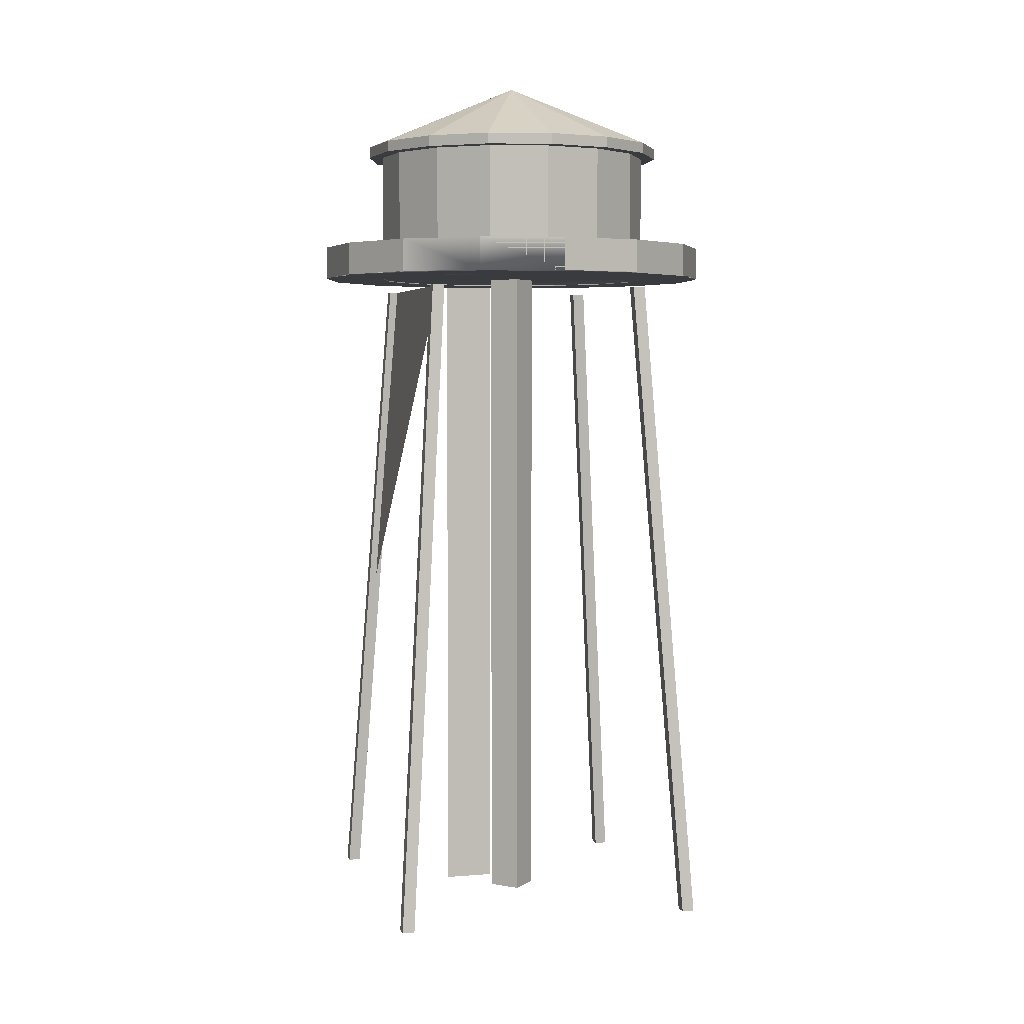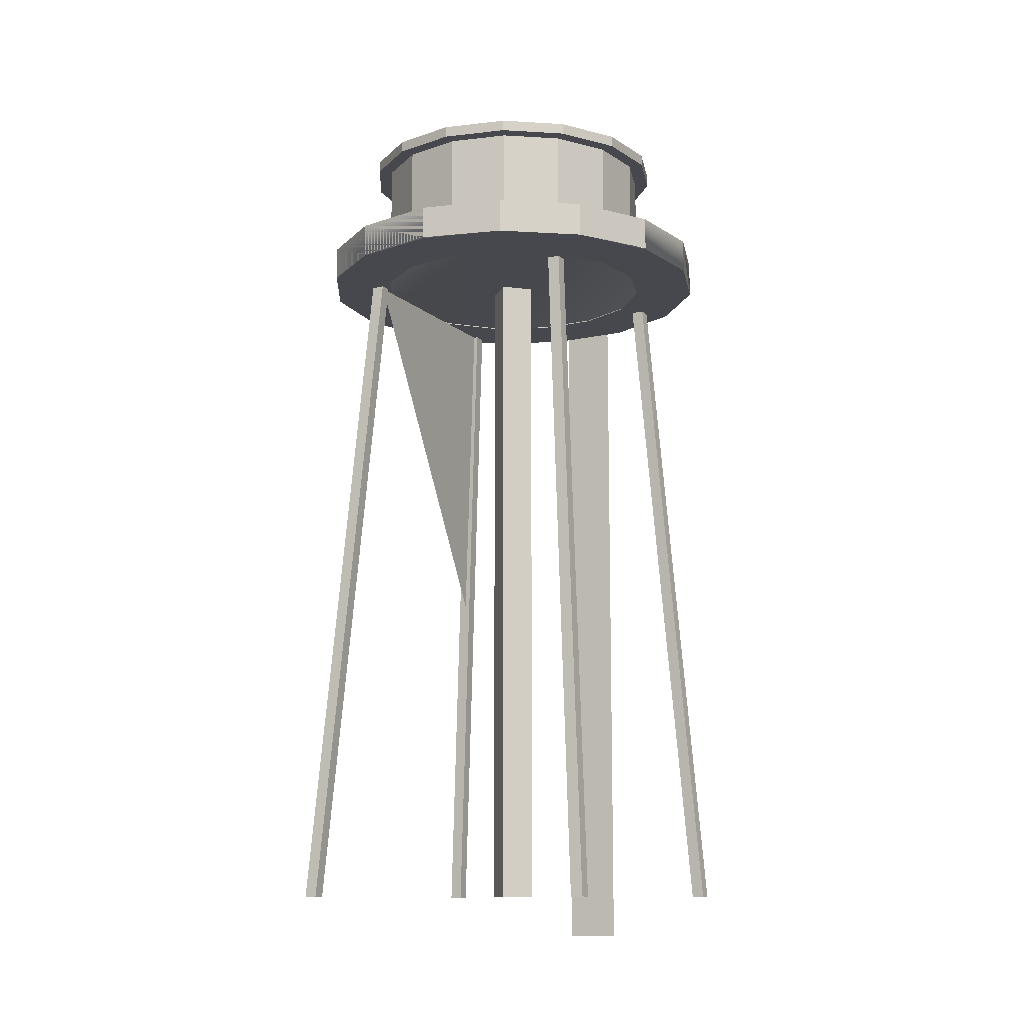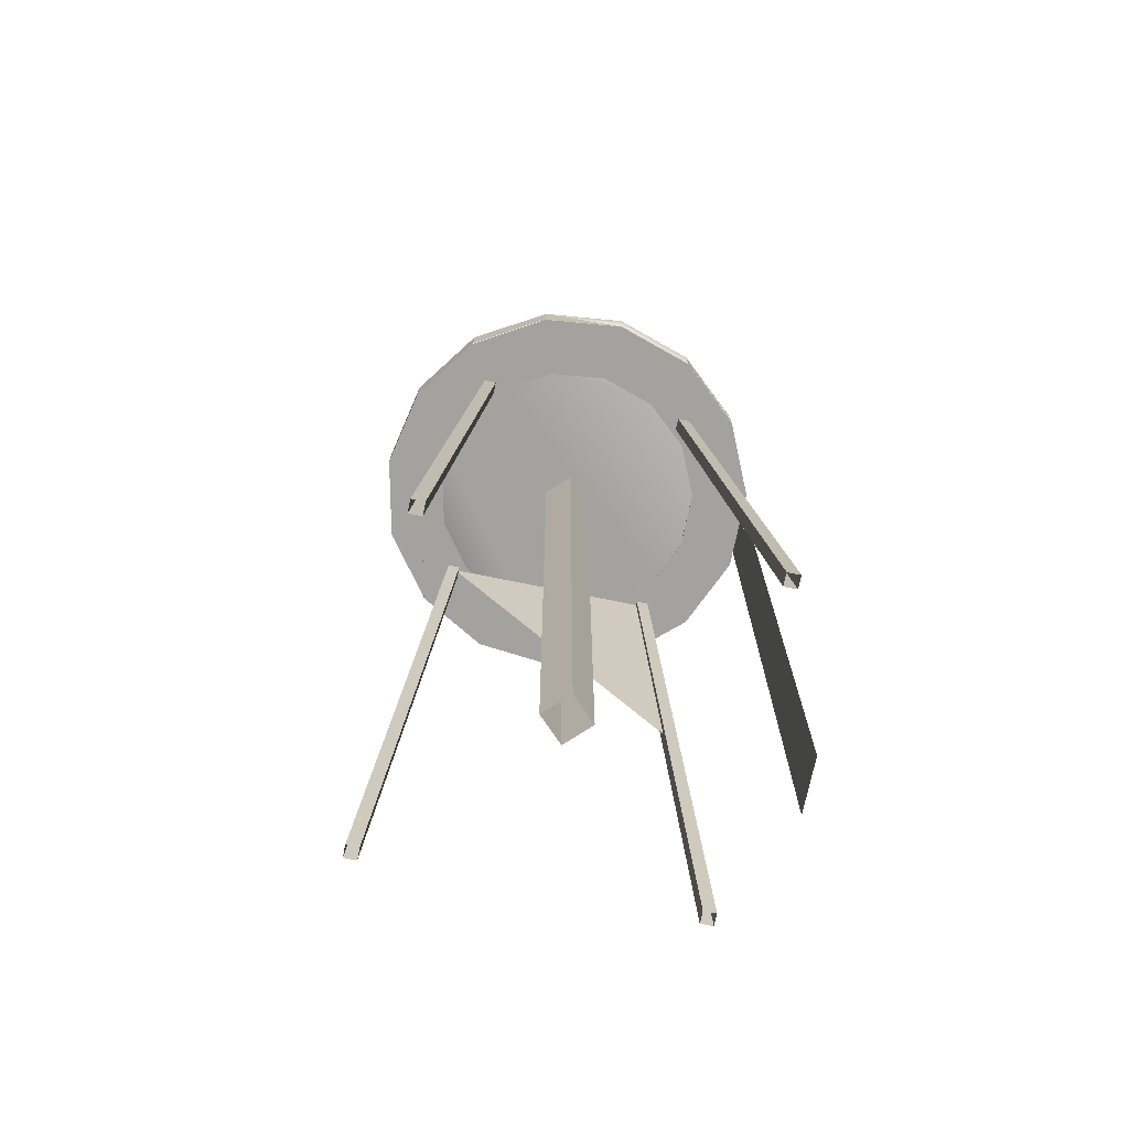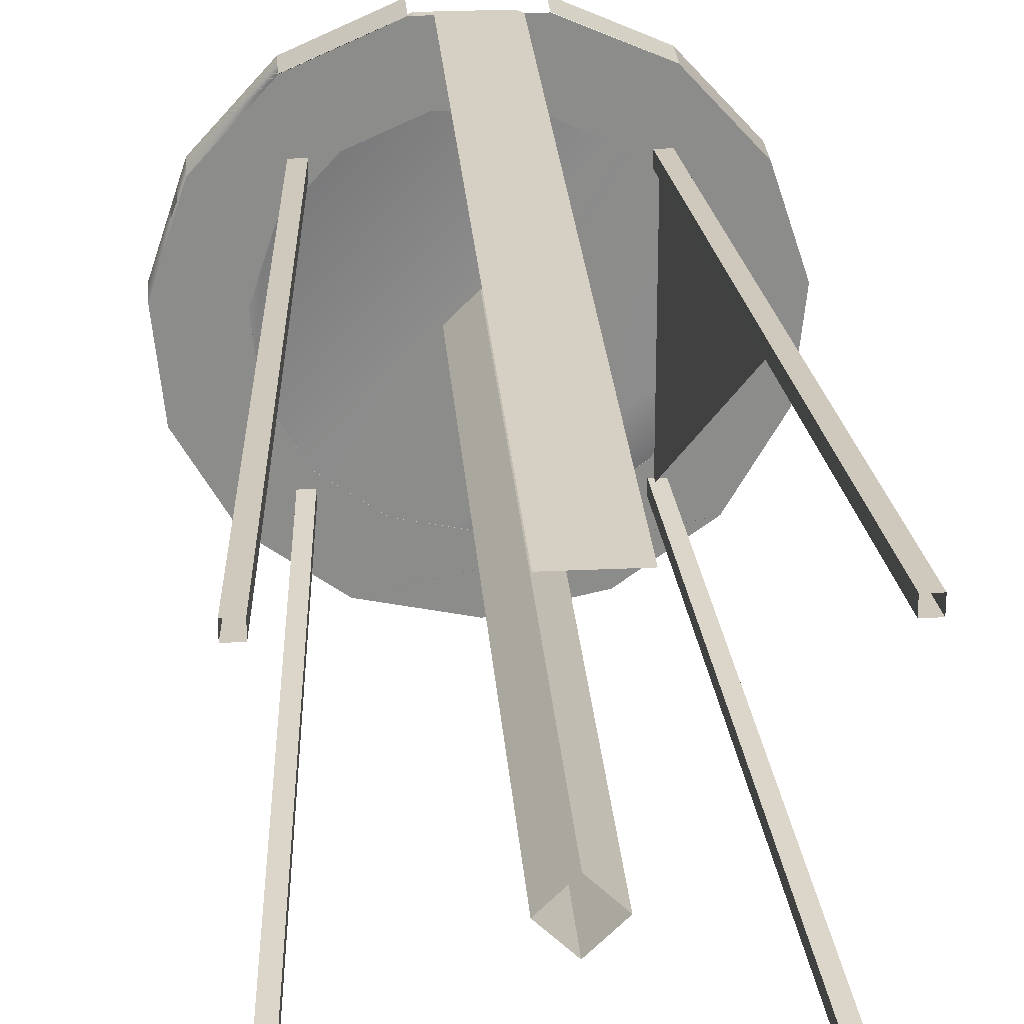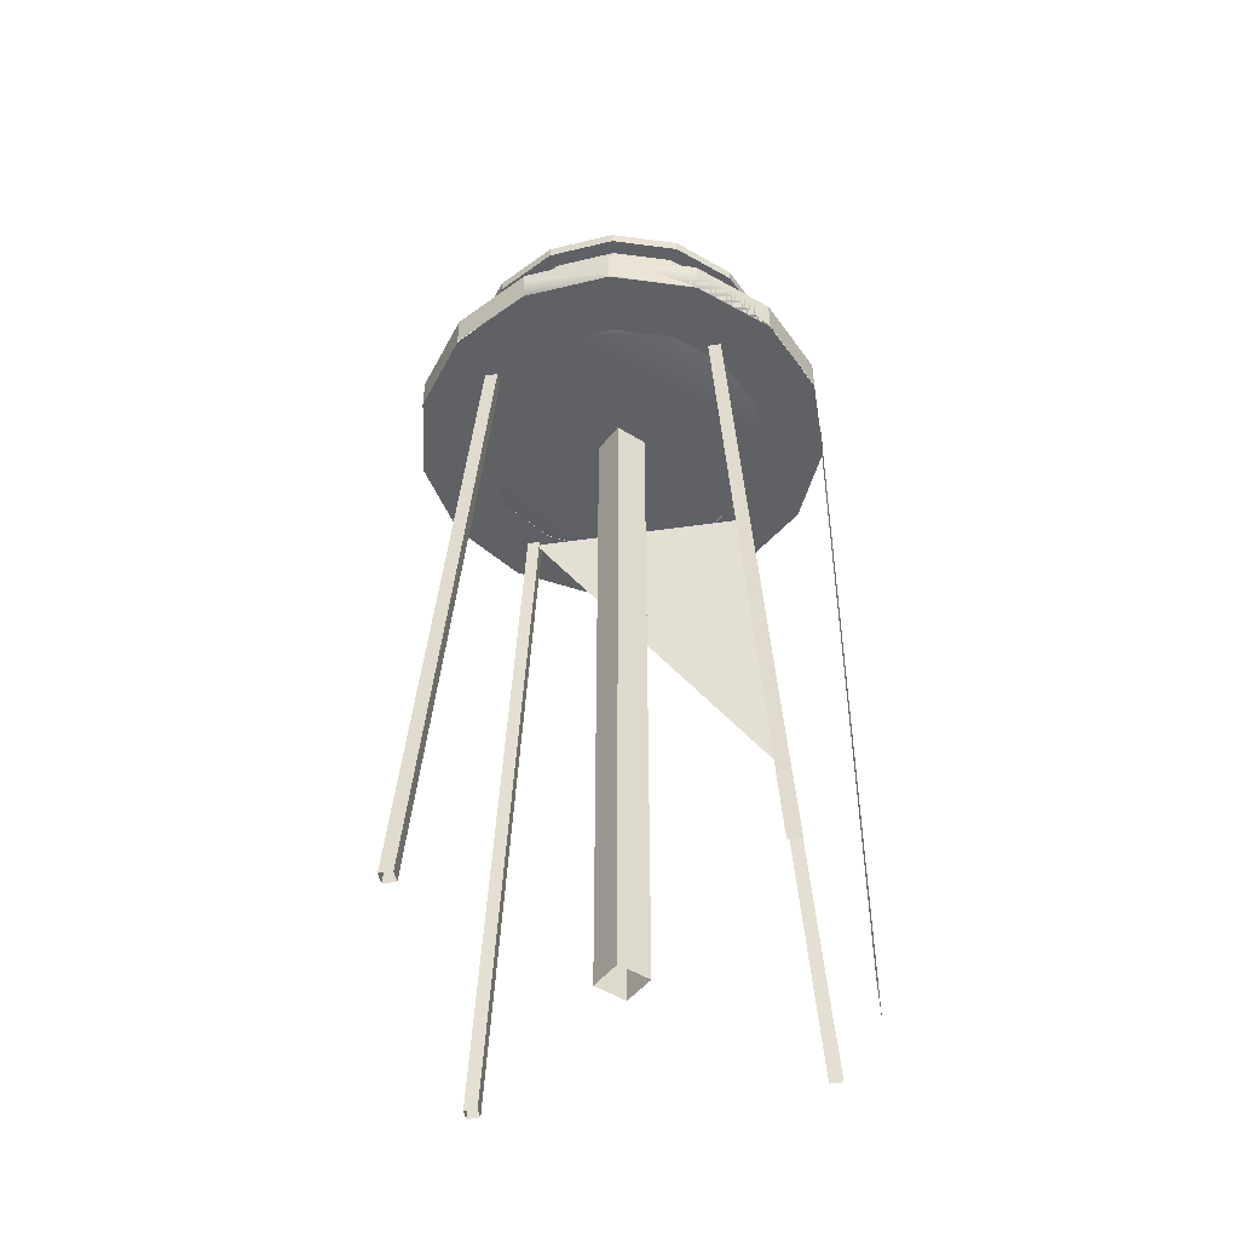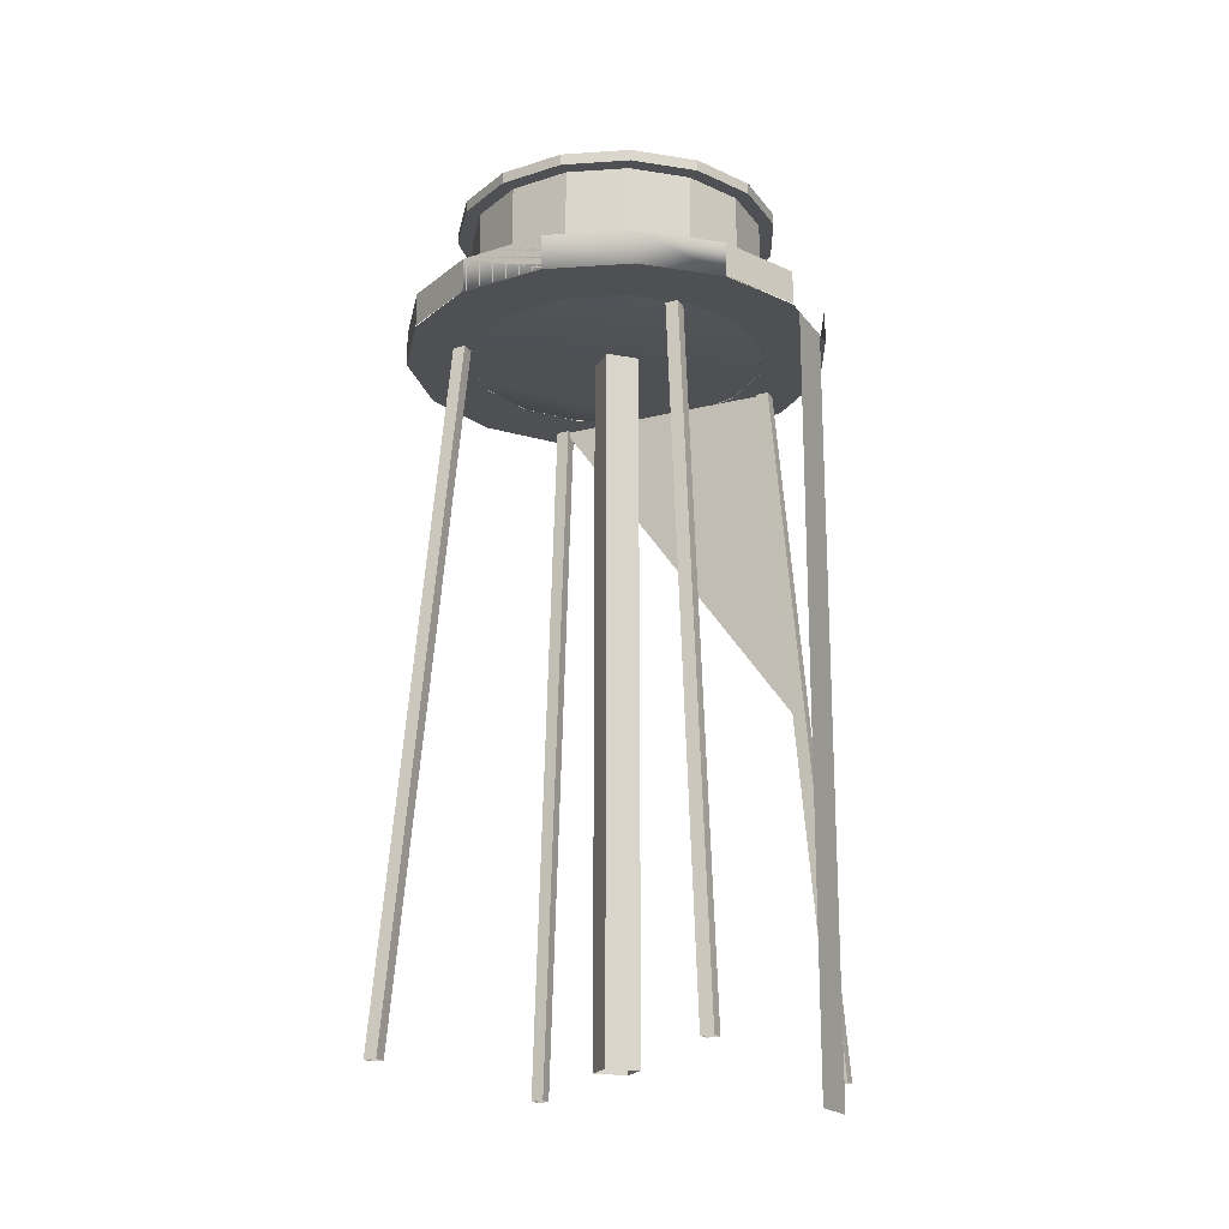
<metadata>
{"format":"obj","ext":"obj","renderer":"f3d","projection":"perspective","resolution":1024,"background":"white","views":[{"elev":4.2,"azim":164.8,"up":"+Y"},{"elev":-11.7,"azim":-152.2,"up":"+Y"},{"elev":-72.5,"azim":-101.5,"up":"+Y"},{"elev":26.2,"azim":-4.3,"up":"+Z"},{"elev":-47.2,"azim":-80.6,"up":"+Y"},{"elev":-19.2,"azim":-64.7,"up":"+Y"}]}
</metadata>
<code>
v -14.61 127 109.1
v 14.61 -71 109.1
v 14.61 127 109.1
v -14.61 -71 109.1
v -14.61 -71 109.1
v 14.61 -269 109.1
v 14.61 -71 109.1
v -14.61 -269 109.1
v -14.61 127 109.1
v 14.61 127 109.1
v 14.61 -71 109.1
v -14.61 -71 109.1
v -14.61 -71 109.1
v 14.61 -71 109.1
v 14.61 -269 109.1
v -14.61 -269 109.1
v 71.37 -62 71.37
v 58.89 121 -58.89
v 71.37 -62 -71.37
v -58.89 121 -58.89
v -58.89 121 -58.89
v -71.37 -62 71.37
v -83.85 -245 83.85
v -71.37 -62 71.37
v -58.89 121 -58.89
v -71.37 -62 -71.37
v 0 199 -78
v 31.73 127 -71.26
v 0 127 -78
v 31.73 199 -71.26
v 57.97 127 -52.19
v 57.97 199 -52.19
v 74.18 127 -24.1
v 74.18 199 -24.1
v 77.57 127 8.153
v 77.57 199 8.153
v 67.55 127 39
v 67.55 199 39
v 45.85 127 63.1
v 45.85 199 63.1
v 16.22 127 76.3
v 16.22 199 76.3
v -16.22 127 76.3
v -16.22 199 76.3
v -45.85 127 63.1
v -45.85 199 63.1
v -67.55 127 39
v -67.55 199 39
v -77.57 127 8.153
v -77.57 199 8.153
v -74.18 127 -24.1
v -74.18 199 -24.1
v -57.97 127 -52.19
v -57.97 199 -52.19
v -31.73 127 -71.26
v -31.73 199 -71.26
v 77.57 127 8.153
v 74.18 127 -24.1
v 50.43 199 69.41
v -85.33 199 8.969
v 85.33 199 8.969
v -50.43 199 69.41
v -34.9 199 -78.38
v 34.9 199 -78.38
v 63.76 199 -57.41
v 17.84 199 83.93
v -81.6 199 -26.51
v 74.3 199 42.9
v -74.3 199 42.9
v 0 199 -85.8
v 81.6 199 -26.51
v -17.84 199 83.93
v -63.76 199 -57.41
v -74.3 205 42.9
v 81.6 205 -26.51
v -85.33 205 8.969
v 85.33 205 8.969
v -81.6 205 -26.51
v 74.3 205 42.9
v -63.76 205 -57.41
v 50.43 205 69.41
v -34.9 205 -78.38
v 17.84 205 83.93
v 0 205 -85.8
v -17.84 205 83.93
v 34.9 205 -78.38
v -50.43 205 69.41
v 63.76 205 -57.41
v 0 241 0.000237
v -45.85 127 63.1
v -16.22 127 76.3
v -31.73 127 -71.26
v -57.97 127 -52.19
v 57.97 127 -52.19
v 31.73 127 -71.26
v 16.22 127 76.3
v 45.85 127 63.1
v -74.18 127 -24.1
v -77.57 127 8.153
v 67.55 127 39
v -67.55 127 39
v 0 127 -78
v -23.19 127 109.1
v 82.89 127 -74.63
v 45.37 127 -101.9
v -96.6 127 55.77
v -65.56 127 90.24
v 106.1 127 -34.47
v -110.9 127 11.66
v 96.6 127 55.77
v 110.9 127 11.66
v -82.89 127 -74.63
v -106.1 127 -34.47
v -45.37 127 -101.9
v 23.19 127 109.1
v 65.56 127 90.24
v 0 127 -111.5
v 45.37 127 -101.9
v 0 127 -111.5
v -65.56 127 90.24
v -23.19 127 109.1
v 82.89 127 -74.63
v -96.6 127 55.77
v 106.1 127 -34.47
v -110.9 127 11.66
v 110.9 127 11.66
v -106.1 127 -34.47
v 96.6 127 55.77
v -82.89 127 -74.63
v 65.56 127 90.24
v -45.37 127 -101.9
v 23.19 127 109.1
v 45.37 145.5 -101.9
v 0 127.5 -111.5
v 45.37 127.5 -101.9
v -65.56 145.5 90.24
v -23.19 127.5 109.1
v -65.56 127.5 90.24
v 82.89 145.5 -74.63
v 82.89 127.5 -74.63
v -96.6 145.5 55.77
v -96.6 127.5 55.77
v 106.1 145.5 -34.47
v 106.1 127.5 -34.47
v -110.9 145.5 11.66
v -110.9 127.5 11.66
v 110.9 145.5 11.66
v 110.9 127.5 11.66
v -106.1 145.5 -34.47
v -106.1 127.5 -34.47
v 96.6 145.5 55.77
v 96.6 127.5 55.77
v -82.89 145.5 -74.63
v -82.89 127.5 -74.63
v 65.56 145.5 90.24
v 65.56 127.5 90.24
v -45.37 145.5 -101.9
v -45.37 127.5 -101.9
v 23.19 145.5 109.1
v 23.19 127.5 109.1
v 0 145.5 -111.5
v 87.38 -245 80.62
v 63.38 121 63.38
v 87.38 -245 87.38
v 12.73 127 0.000181
v 0 -65 12.73
v 12.73 -65 5.9e-05
v -6e-06 127 12.73
v -12.73 -65 5.9e-05
v -12.73 127 0.000169
v 6e-06 -65 -12.73
v 0 127 -12.73
v 80.62 -245 87.38
v 56.62 121 63.38
v 80.62 -245 80.62
v 63.38 121 56.63
v 56.62 121 56.63
v 63.38 121 -63.37
v 87.38 -245 -80.62
v 87.38 -245 -87.38
v 63.38 121 -56.62
v 80.62 -245 -80.62
v 56.62 121 -63.37
v 80.62 -245 -87.38
v -56.62 121 -63.37
v -80.62 -245 -80.62
v -80.62 -245 -87.38
v -63.38 121 -56.62
v -87.38 -245 -80.62
v -63.38 121 -63.37
v -87.38 -245 -87.38
v -80.62 -245 80.62
v -56.62 121 63.38
v -80.62 -245 87.38
v -63.38 121 63.38
v -87.38 -245 87.38
v -87.38 -245 80.62
v -63.38 121 56.63
v -56.62 121 56.63
v 58.89 121 58.89
v 58.89 121 -58.89
v -58.89 121 58.89
v -23.19 145.5 109.1
v 56.62 121 -56.62
v -56.62 121 -56.62
v 12.73 -65 0.000119
v 0 -245 12.73
v 12.73 -245 0
v -6e-06 -65 12.73
v -12.73 -245 0
v -12.73 -65 0.000107
v 6e-06 -245 -12.73
v 0 -65 -12.73
v 45.37 145.5 -101.9
v 45.37 127.5 -101.9
v 0 127.5 -111.5
v -65.56 145.5 90.24
v -65.56 127.5 90.24
v -23.19 127.5 109.1
v 82.89 145.5 -74.63
v 82.89 127.5 -74.63
v -96.6 145.5 55.77
v -96.6 127.5 55.77
v 106.1 145.5 -34.47
v 106.1 127.5 -34.47
v -110.9 145.5 11.66
v -110.9 127.5 11.66
v 110.9 145.5 11.66
v 110.9 127.5 11.66
v -106.1 145.5 -34.47
v -106.1 127.5 -34.47
v 96.6 145.5 55.77
v 96.6 127.5 55.77
v -82.89 145.5 -74.63
v -82.89 127.5 -74.63
v 65.56 145.5 90.24
v 65.56 127.5 90.24
v -45.37 145.5 -101.9
v -45.37 127.5 -101.9
v 23.19 145.5 109.1
v 23.19 127.5 109.1
v 0 145.5 -111.5
v -23.19 145.5 109.1
f 1 2 3
f 1 4 2
f 5 6 7
f 5 8 6
f 9 10 11
f 9 11 12
f 13 14 15
f 13 15 16
f 27 28 29
f 30 31 28
f 32 33 31
f 34 35 33
f 36 37 35
f 38 39 37
f 40 41 39
f 42 43 41
f 44 45 43
f 46 47 45
f 48 49 47
f 50 51 49
f 52 53 51
f 54 55 53
f 56 29 55
f 33 57 58
f 38 59 40
f 48 60 50
f 34 61 36
f 44 62 46
f 54 63 56
f 32 64 65
f 40 66 42
f 52 60 67
f 36 68 38
f 46 69 48
f 56 70 27
f 34 65 71
f 42 72 44
f 52 73 54
f 27 64 30
f 62 74 69
f 65 75 71
f 69 76 60
f 71 77 61
f 60 78 67
f 61 79 68
f 67 80 73
f 68 81 59
f 73 82 63
f 59 83 66
f 63 84 70
f 66 85 72
f 70 86 64
f 72 87 62
f 64 88 65
f 88 86 89
f 74 87 89
f 75 88 89
f 76 74 89
f 77 75 89
f 78 76 89
f 79 77 89
f 80 78 89
f 81 79 89
f 82 80 89
f 83 81 89
f 84 82 89
f 85 83 89
f 86 84 89
f 87 85 89
f 43 90 91
f 53 92 93
f 28 94 95
f 39 96 97
f 49 98 99
f 35 100 57
f 45 101 90
f 55 102 92
f 31 58 94
f 41 91 96
f 29 95 102
f 51 93 98
f 37 97 100
f 47 99 101
f 90 103 91
f 95 104 105
f 90 106 107
f 58 104 94
f 99 106 101
f 57 108 58
f 98 109 99
f 57 110 111
f 98 112 113
f 97 110 100
f 93 114 112
f 97 115 116
f 102 114 92
f 91 115 96
f 95 117 102
f 117 118 119
f 103 120 121
f 105 122 118
f 107 123 120
f 104 124 122
f 106 125 123
f 108 126 124
f 109 127 125
f 111 128 126
f 113 129 127
f 110 130 128
f 112 131 129
f 116 132 130
f 114 119 131
f 115 121 132
f 133 134 135
f 136 137 138
f 139 135 140
f 141 138 142
f 143 140 144
f 145 142 146
f 147 144 148
f 149 146 150
f 151 148 152
f 153 150 154
f 155 152 156
f 157 154 158
f 159 156 160
f 161 158 134
f 162 163 164
f 165 166 167
f 168 169 166
f 170 171 169
f 167 172 165
f 163 173 164
f 174 175 173
f 176 175 177
f 178 179 180
f 181 182 179
f 182 183 184
f 178 184 183
f 185 186 187
f 186 188 189
f 189 190 191
f 187 190 185
f 192 193 194
f 194 195 196
f 195 197 196
f 192 198 199
f 17 200 18
f 27 30 28
f 30 32 31
f 32 34 33
f 34 36 35
f 36 38 37
f 38 40 39
f 40 42 41
f 42 44 43
f 44 46 45
f 46 48 47
f 48 50 49
f 50 52 51
f 52 54 53
f 54 56 55
f 56 27 29
f 33 35 57
f 38 68 59
f 48 69 60
f 34 71 61
f 44 72 62
f 54 73 63
f 32 30 64
f 40 59 66
f 52 50 60
f 36 61 68
f 46 62 69
f 56 63 70
f 34 32 65
f 42 66 72
f 52 67 73
f 27 70 64
f 62 87 74
f 65 88 75
f 69 74 76
f 71 75 77
f 60 76 78
f 61 77 79
f 67 78 80
f 68 79 81
f 73 80 82
f 59 81 83
f 63 82 84
f 66 83 85
f 70 84 86
f 72 85 87
f 64 86 88
f 43 45 90
f 53 55 92
f 28 31 94
f 39 41 96
f 49 51 98
f 35 37 100
f 45 47 101
f 55 29 102
f 31 33 58
f 41 43 91
f 29 28 95
f 51 53 93
f 37 39 97
f 47 49 99
f 90 107 103
f 95 94 104
f 90 101 106
f 58 108 104
f 99 109 106
f 57 111 108
f 98 113 109
f 57 100 110
f 98 93 112
f 97 116 110
f 93 92 114
f 97 96 115
f 102 117 114
f 91 103 115
f 95 105 117
f 117 105 118
f 103 107 120
f 105 104 122
f 107 106 123
f 104 108 124
f 106 109 125
f 108 111 126
f 109 113 127
f 111 110 128
f 113 112 129
f 110 116 130
f 112 114 131
f 116 115 132
f 114 117 119
f 115 103 121
f 133 161 134
f 136 203 137
f 139 133 135
f 141 136 138
f 143 139 140
f 145 141 142
f 147 143 144
f 149 145 146
f 151 147 148
f 153 149 150
f 155 151 152
f 157 153 154
f 159 155 156
f 161 157 158
f 162 176 163
f 165 168 166
f 168 170 169
f 170 172 171
f 167 171 172
f 163 174 173
f 174 177 175
f 176 162 175
f 178 181 179
f 181 204 182
f 182 204 183
f 178 180 184
f 185 205 186
f 186 205 188
f 189 188 190
f 187 191 190
f 192 199 193
f 194 193 195
f 195 198 197
f 192 197 198
f 206 207 208
f 209 210 207
f 211 212 210
f 208 213 206
f 206 209 207
f 209 211 210
f 211 213 212
f 208 212 213
f 214 215 216
f 217 218 219
f 220 221 215
f 222 223 218
f 224 225 221
f 226 227 223
f 228 229 225
f 230 231 227
f 232 233 229
f 234 235 231
f 236 237 233
f 238 239 235
f 240 241 237
f 242 216 239
f 214 216 242
f 217 219 243
f 220 215 214
f 222 218 217
f 224 221 220
f 226 223 222
f 228 225 224
f 230 227 226
f 232 229 228
f 234 231 230
f 236 233 232
f 238 235 234
f 240 237 236
f 242 239 238
f 114 229 233
f 223 227 112
f 227 231 112
f 112 235 114
f 235 239 114
f 103 107 218
f 218 223 112
f 114 216 215
f 215 221 104
f 225 108 124
f 215 104 114
f 104 225 229
f 114 104 229
f 112 114 237
f 103 218 237
f 218 112 237
f 237 115 103
f 128 116 237
f 111 126 233
f 233 128 237
f 225 124 229
f 229 111 233
f 233 237 114

</code>
